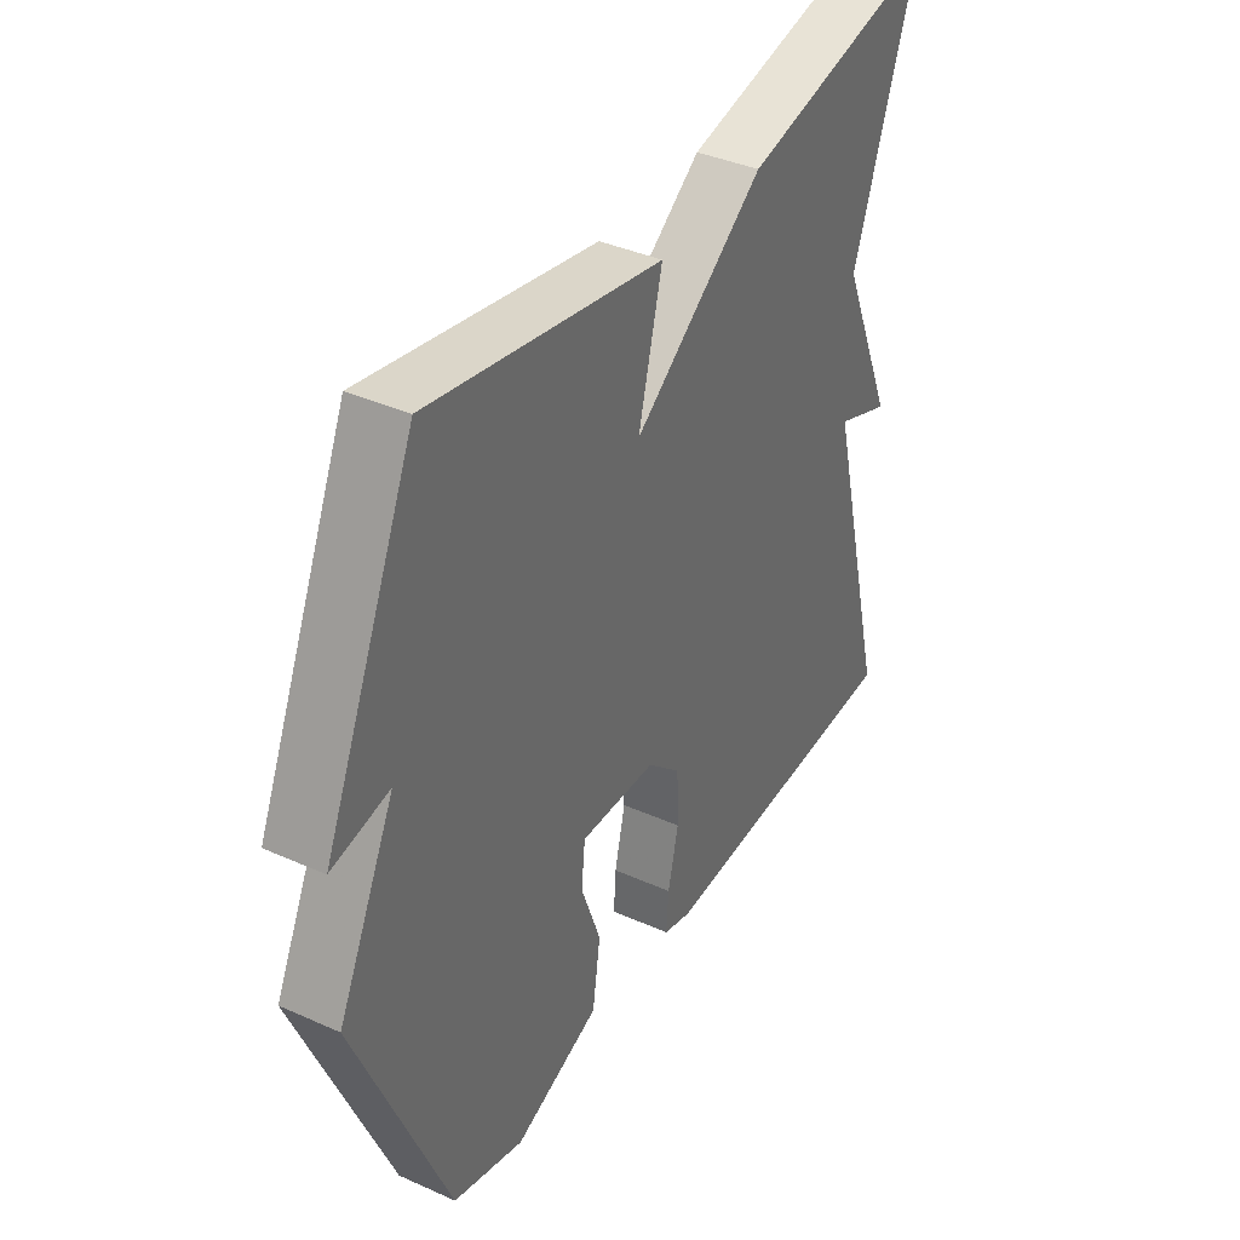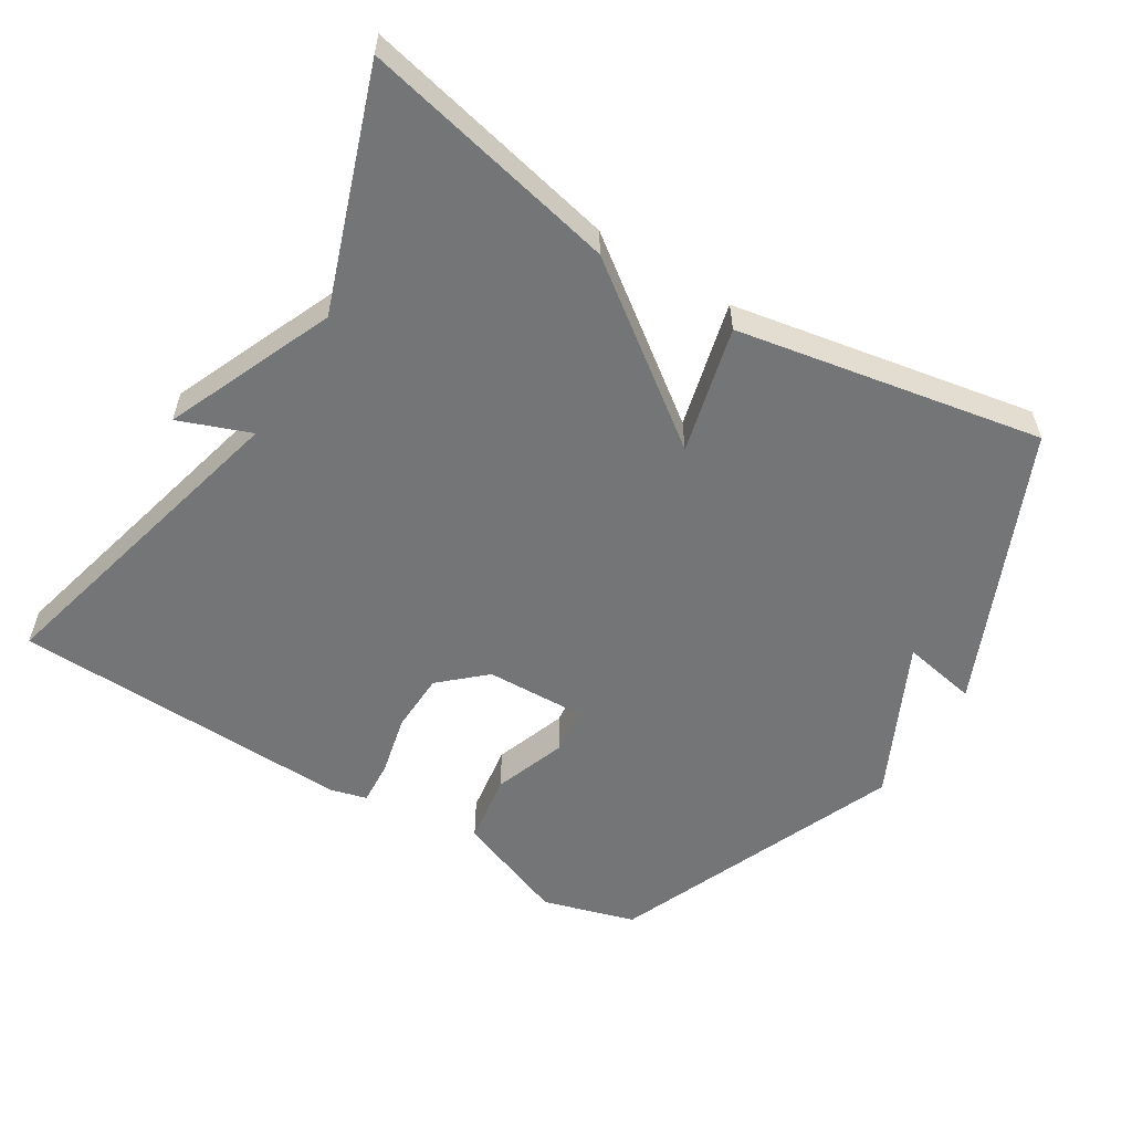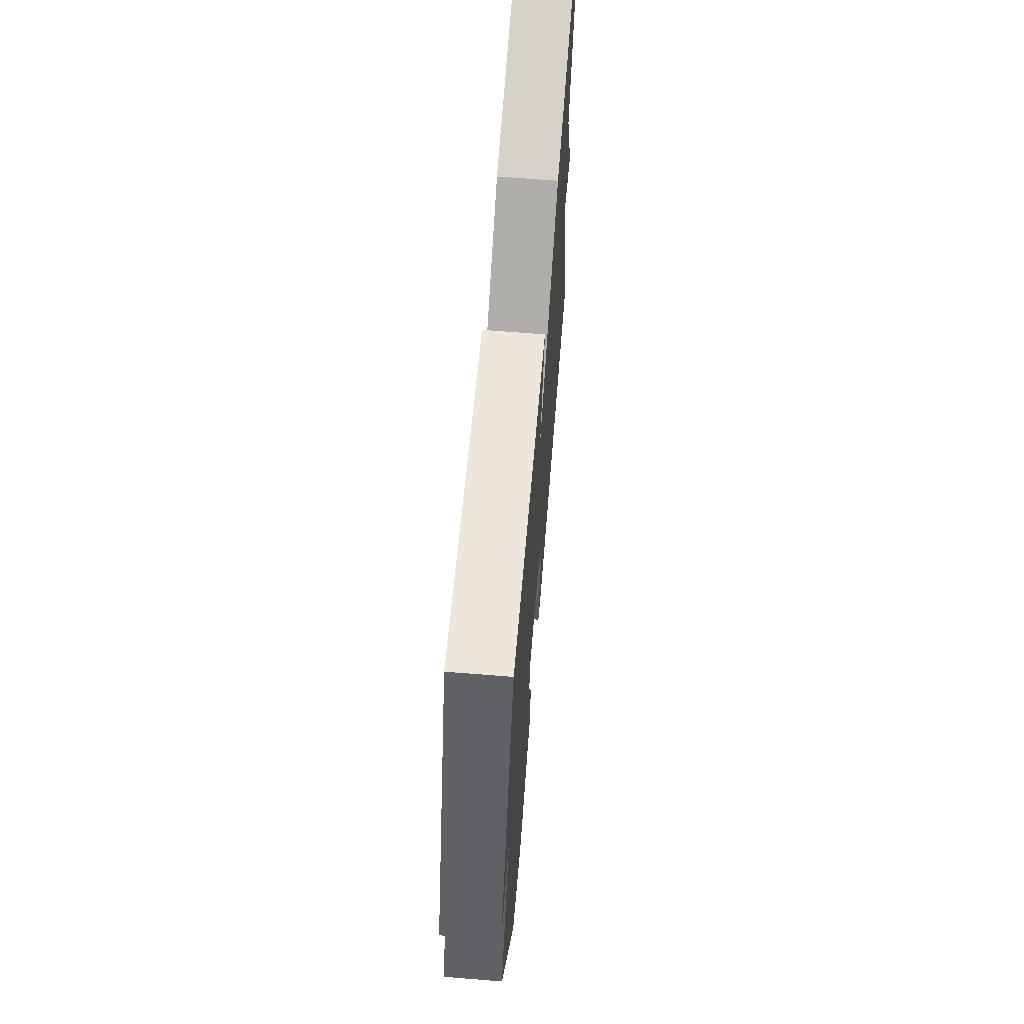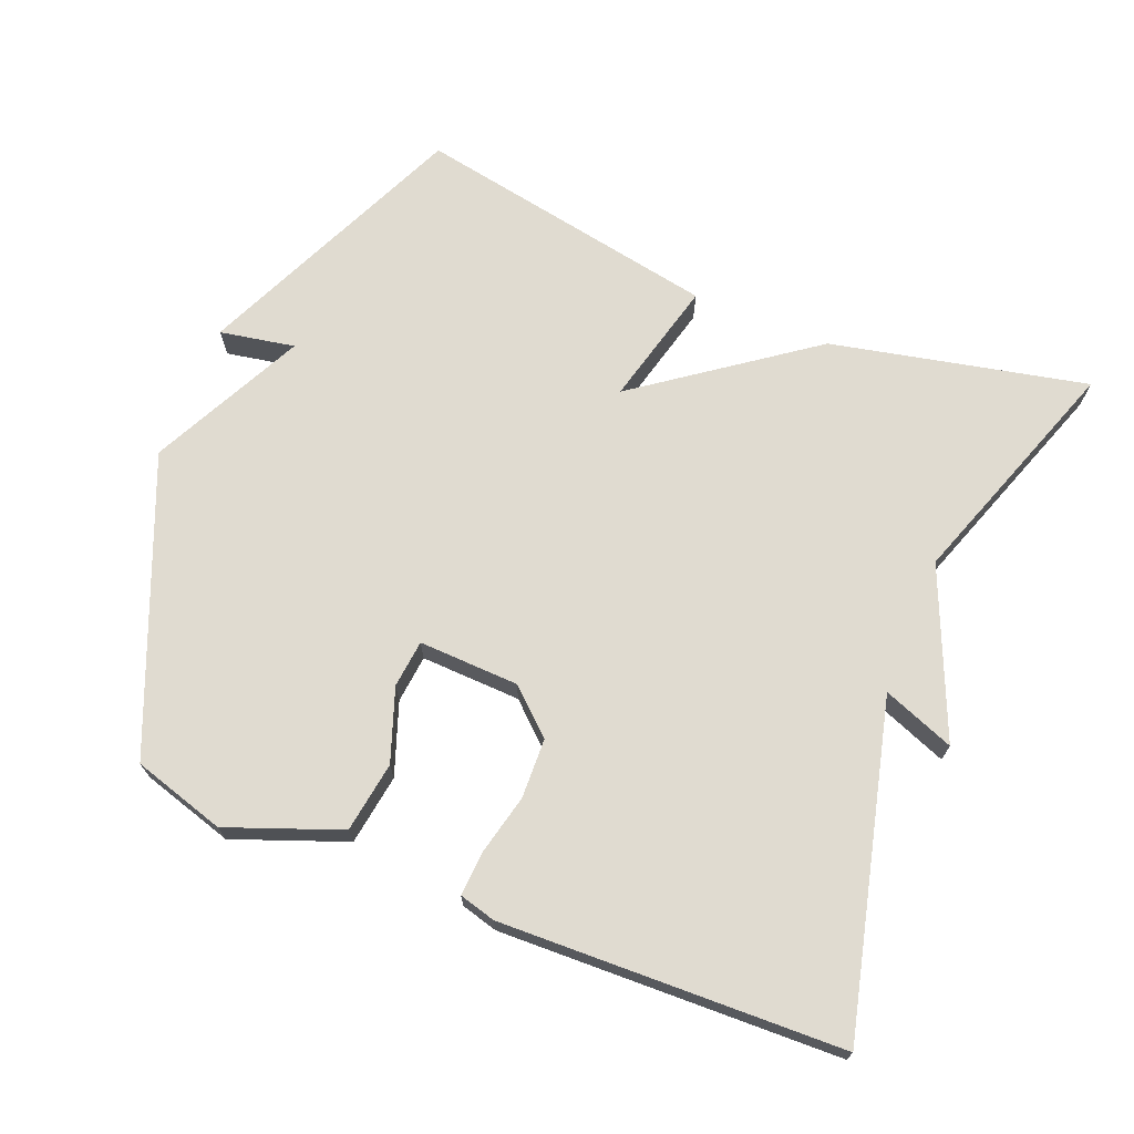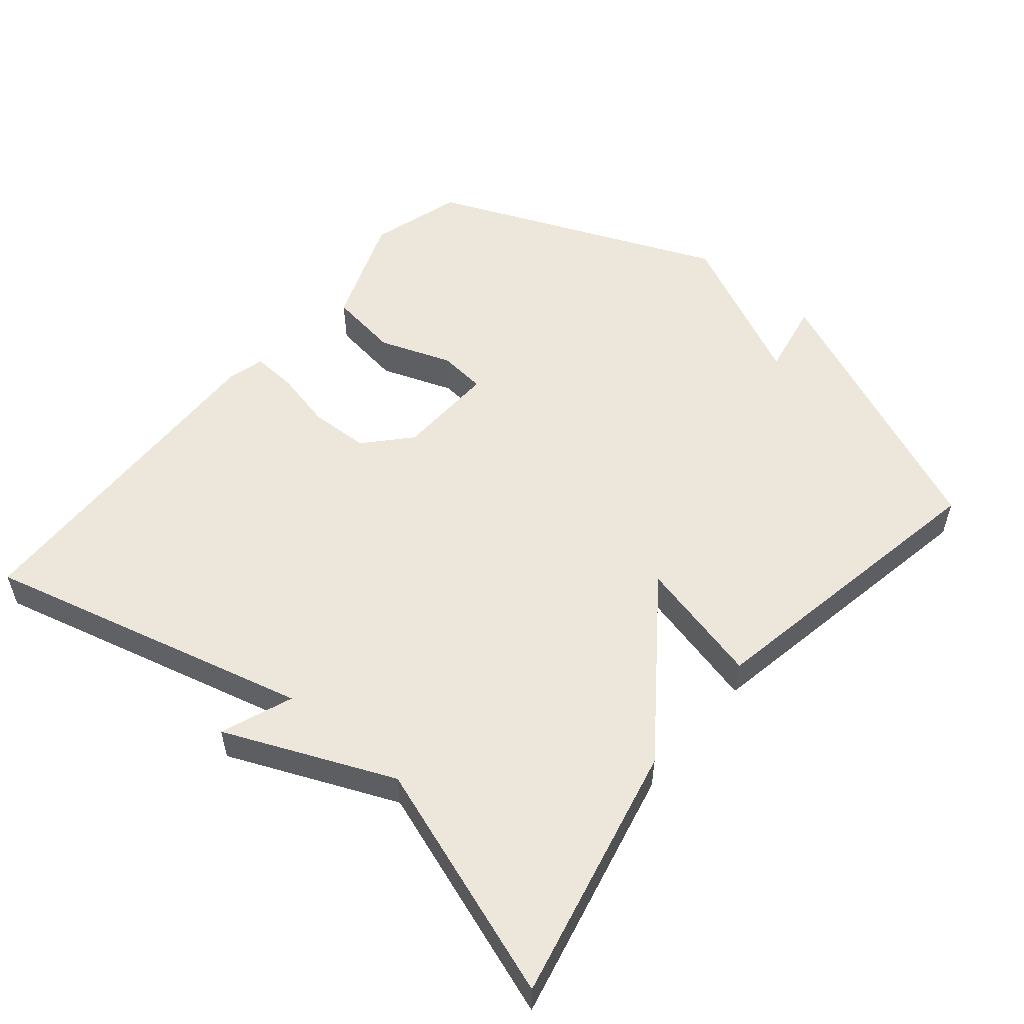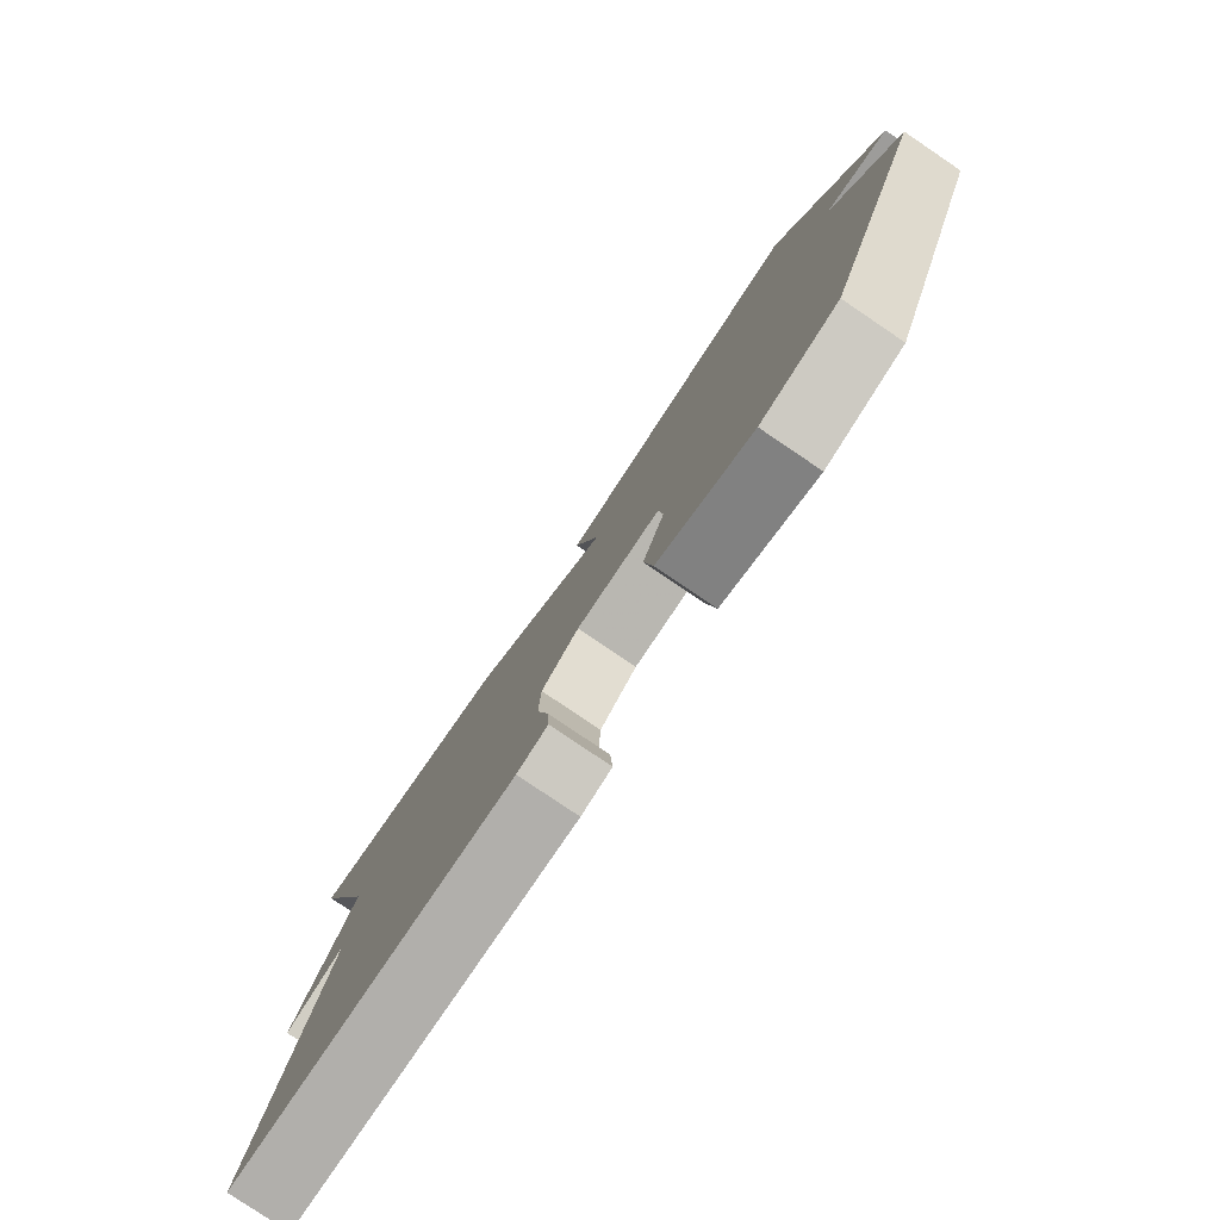
<metadata>
{"format":"obj","ext":"obj","renderer":"f3d","projection":"perspective","resolution":1024,"background":"white","views":[{"elev":38.4,"azim":119.5,"up":"+Z"},{"elev":-56.4,"azim":-31.6,"up":"+Y"},{"elev":65.7,"azim":94.6,"up":"+Z"},{"elev":70.1,"azim":-157.9,"up":"+Y"},{"elev":54.1,"azim":-50.3,"up":"+Y"},{"elev":-80.0,"azim":56.0,"up":"+Z"}]}
</metadata>
<code>
v -0.5 0.07 -0.5
v -0.383 0.07 -0.035
v -0.485 0.07 -0.074
v -0.383 0.07 0.165
v -0.5 0.07 0.5
v -0.135 0.07 0.42
v 0.11 0.07 0.24
v 0.065 0.07 0.42
v 0.5 0.07 0.5
v 0.671 0.07 0.112
v 0.564 0.07 0.132
v 0.671 0.07 -0.088
v 0.5 0.07 -0.5
v 0.368 0.07 -0.539
v 0.208 0.07 -0.478
v 0.193 0.07 -0.377
v 0.23 0.07 -0.274
v 0.223 0.07 -0.206
v 0.08 0.07 -0.211
v 0.017 0.07 -0.268
v 0.014 0.07 -0.353
v 0.034 0.07 -0.439
v 0.038 0.07 -0.502
v -0.014 0.07 -0.516
v -0.5 0 -0.5
v -0.383 0 -0.035
v -0.485 0 -0.074
v -0.383 0 0.165
v -0.5 0 0.5
v -0.135 0 0.42
v 0.11 0 0.24
v 0.065 0 0.42
v 0.5 0 0.5
v 0.671 0 0.112
v 0.564 0 0.132
v 0.671 0 -0.088
v 0.5 0 -0.5
v 0.368 0 -0.539
v 0.208 0 -0.478
v 0.193 0 -0.377
v 0.23 0 -0.274
v 0.223 0 -0.206
v 0.08 0 -0.211
v 0.017 0 -0.268
v 0.014 0 -0.353
v 0.034 0 -0.439
v 0.038 0 -0.502
v -0.014 0 -0.516
f 24 1 2
f 23 24 2
f 22 23 2
f 21 22 2
f 20 21 2
f 19 20 2
f 18 19 2
f 15 16 17
f 14 15 17
f 13 14 17
f 12 13 17
f 11 12 17
f 11 17 18
f 9 10 11
f 8 9 11
f 7 8 11
f 7 11 18 2
f 4 5 6 7
f 2 3 4 7
f 26 25 48
f 26 48 47
f 26 47 46
f 26 46 45
f 26 45 44
f 26 44 43
f 26 43 42
f 41 40 39
f 41 39 38
f 41 38 37
f 41 37 36
f 41 36 35
f 42 41 35
f 35 34 33
f 35 33 32
f 35 32 31
f 26 42 35 31
f 31 30 29 28
f 31 28 27 26
f 1 25 26 2
f 2 26 27 3
f 3 27 28 4
f 4 28 29 5
f 5 29 30 6
f 6 30 31 7
f 7 31 32 8
f 8 32 33 9
f 9 33 34 10
f 10 34 35 11
f 11 35 36 12
f 12 36 37 13
f 13 37 38 14
f 14 38 39 15
f 15 39 40 16
f 16 40 41 17
f 17 41 42 18
f 18 42 43 19
f 19 43 44 20
f 20 44 45 21
f 21 45 46 22
f 22 46 47 23
f 23 47 48 24
f 24 48 25 1

</code>
